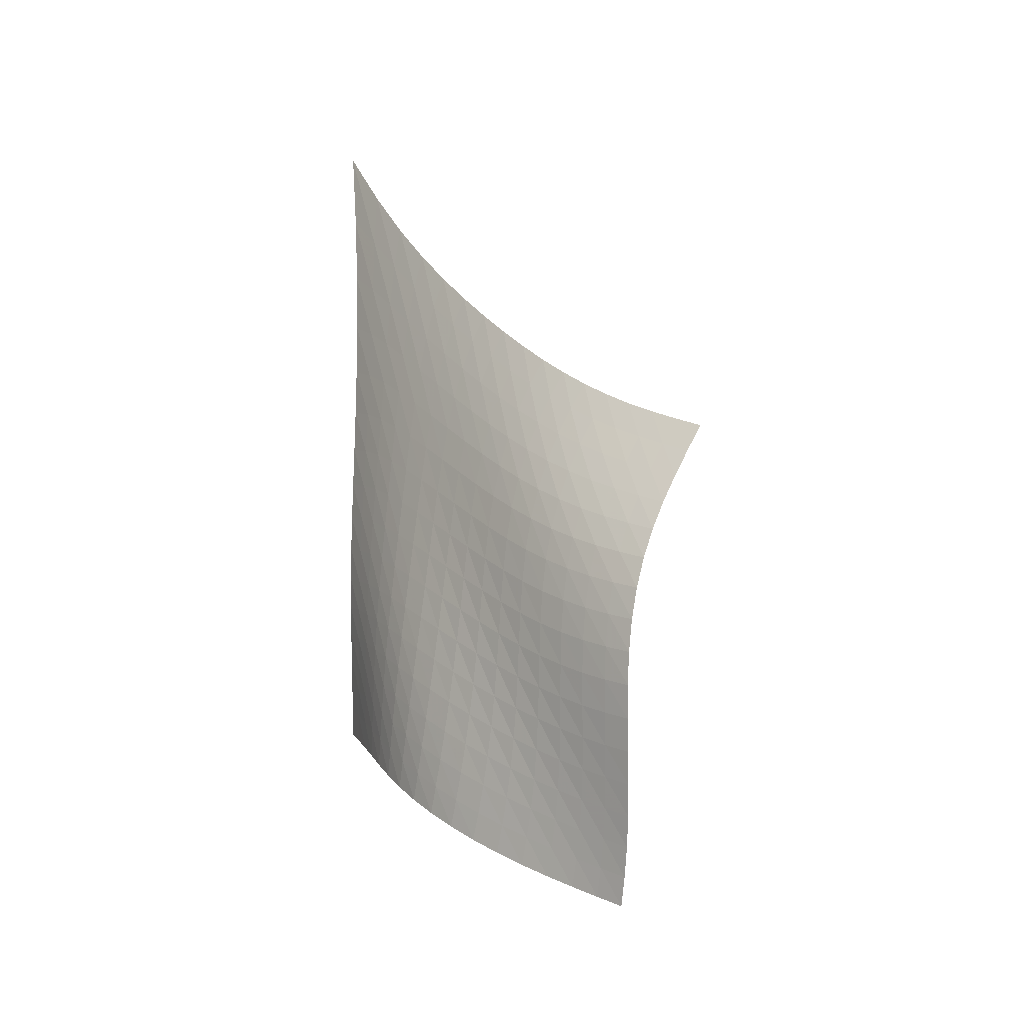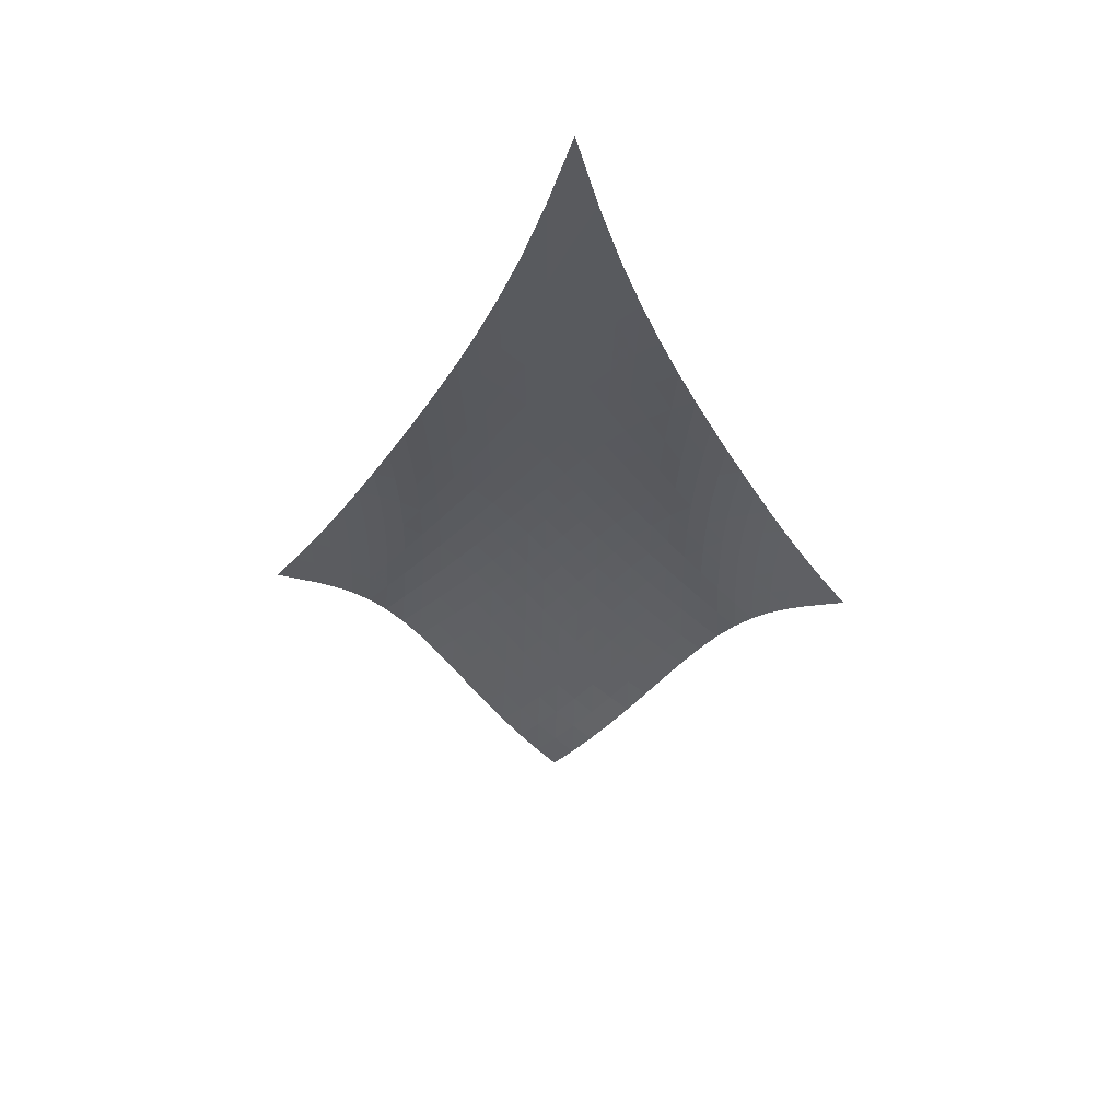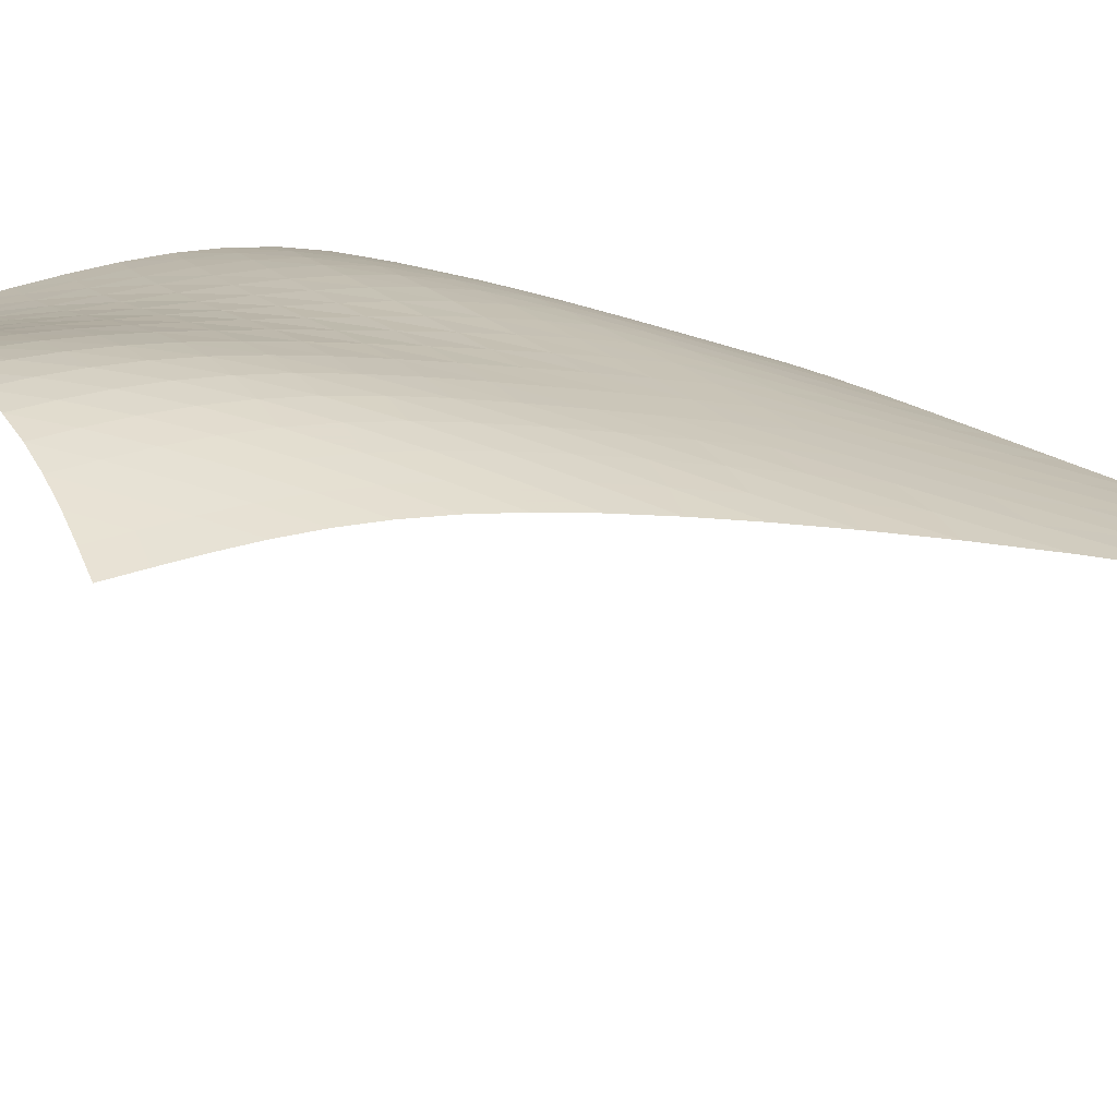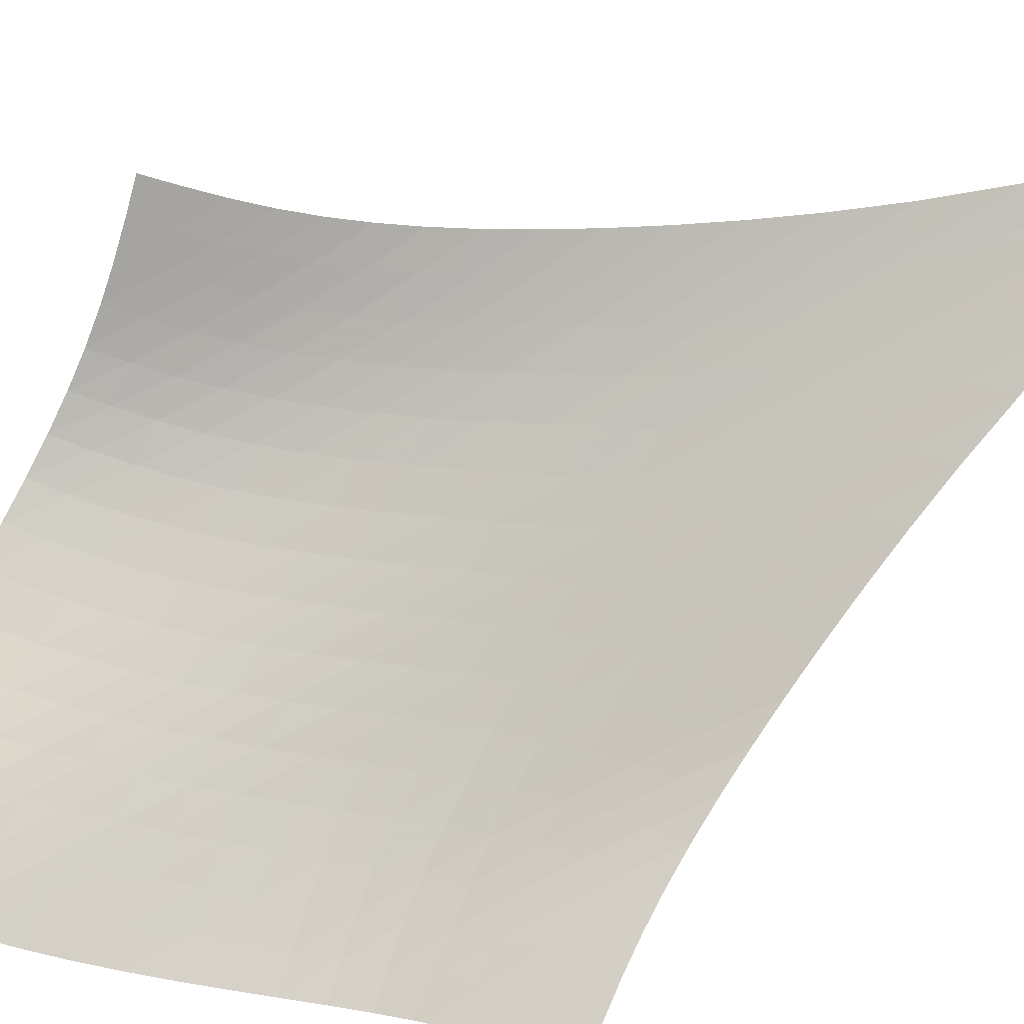
<metadata>
{"format":"obj","ext":"obj","renderer":"f3d","projection":"perspective","resolution":1024,"background":"white","views":[{"elev":-45.0,"azim":7.7,"up":"+Y"},{"elev":75.3,"azim":137.9,"up":"+Y"},{"elev":65.9,"azim":124.3,"up":"+Z"},{"elev":-49.1,"azim":129.4,"up":"+Z"}]}
</metadata>
<code>
v -6.491 -0.04016 6.491
v 4.476 -16.5 7.667
v -7.667 -16.5 -4.476
v 1.072 -26.09 -1.072
v -7.569 -16.02 -3.82
v -7.48 -15.53 -3.168
v -7.403 -15.01 -2.527
v -7.333 -14.44 -1.898
v -7.263 -13.82 -1.283
v -7.188 -13.13 -0.6774
v -7.102 -12.38 -0.07826
v -7.007 -11.55 0.5222
v -6.905 -10.65 1.133
v -6.8 -9.658 1.762
v -6.696 -8.567 2.42
v -6.598 -7.349 3.116
v -6.515 -5.96 3.859
v -6.458 -4.332 4.661
v -6.447 -2.372 5.539
v -5.539 -2.372 6.447
v -4.661 -4.332 6.458
v -3.859 -5.96 6.515
v -3.116 -7.349 6.598
v -2.42 -8.567 6.696
v -1.762 -9.658 6.8
v -1.133 -10.65 6.905
v -0.5222 -11.55 7.007
v 0.07826 -12.38 7.102
v 0.6774 -13.13 7.188
v 1.283 -13.82 7.263
v 1.898 -14.44 7.333
v 2.527 -15.01 7.403
v 3.168 -15.53 7.48
v 3.82 -16.02 7.569
v 4.058 -17.13 7.346
v 3.652 -17.76 7.03
v 3.269 -18.4 6.714
v 2.919 -19.07 6.379
v 2.612 -19.74 6.004
v 2.352 -20.43 5.57
v 2.143 -21.1 5.069
v 1.983 -21.76 4.499
v 1.864 -22.39 3.868
v 1.774 -22.99 3.189
v 1.695 -23.56 2.476
v 1.614 -24.1 1.746
v 1.517 -24.62 1.013
v 1.395 -25.12 0.2925
v 1.246 -25.61 -0.4047
v 0.4047 -25.61 -1.246
v -0.2925 -25.12 -1.395
v -1.013 -24.62 -1.517
v -1.746 -24.1 -1.614
v -2.476 -23.56 -1.695
v -3.189 -22.99 -1.774
v -3.868 -22.39 -1.864
v -4.499 -21.76 -1.983
v -5.069 -21.1 -2.143
v -5.57 -20.43 -2.352
v -6.004 -19.74 -2.612
v -6.379 -19.07 -2.919
v -6.714 -18.4 -3.269
v -7.03 -17.76 -3.652
v -7.346 -17.13 -4.058
v -5.695 -3.832 5.695
v -5.809 -5.361 4.928
v -5.927 -6.758 4.193
v -6.051 -8.019 3.493
v -6.179 -9.166 2.826
v -6.308 -10.22 2.187
v -6.437 -11.19 1.57
v -6.562 -12.1 0.9679
v -6.681 -12.93 0.3715
v -6.789 -13.7 -0.2275
v -6.887 -14.4 -0.8358
v -6.976 -15.04 -1.458
v -7.061 -15.62 -2.094
v -7.149 -16.15 -2.742
v -7.244 -16.64 -3.399
v -4.928 -5.361 5.809
v -5.135 -6.525 5.135
v -5.315 -7.689 4.465
v -5.482 -8.804 3.812
v -5.642 -9.86 3.178
v -5.797 -10.86 2.562
v -5.95 -11.8 1.963
v -6.099 -12.69 1.373
v -6.241 -13.52 0.7848
v -6.373 -14.29 0.1912
v -6.495 -15 -0.4149
v -6.607 -15.65 -1.037
v -6.711 -16.24 -1.676
v -6.815 -16.78 -2.328
v -6.922 -17.28 -2.989
v -4.193 -6.758 5.927
v -4.465 -7.689 5.315
v -4.696 -8.673 4.696
v -4.901 -9.66 4.082
v -5.09 -10.63 3.477
v -5.269 -11.57 2.884
v -5.443 -12.47 2.302
v -5.613 -13.34 1.725
v -5.777 -14.15 1.149
v -5.933 -14.92 0.564
v -6.08 -15.64 -0.03531
v -6.216 -16.29 -0.6532
v -6.344 -16.89 -1.29
v -6.468 -17.43 -1.941
v -6.592 -17.93 -2.603
v -3.493 -8.019 6.051
v -3.812 -8.804 5.482
v -4.082 -9.66 4.901
v -4.317 -10.55 4.317
v -4.529 -11.44 3.735
v -4.726 -12.32 3.16
v -4.916 -13.19 2.591
v -5.101 -14.02 2.026
v -5.283 -14.83 1.459
v -5.46 -15.59 0.8844
v -5.63 -16.3 0.2941
v -5.79 -16.96 -0.3158
v -5.943 -17.56 -0.9461
v -6.092 -18.1 -1.594
v -6.238 -18.6 -2.254
v -2.826 -9.166 6.179
v -3.178 -9.86 5.642
v -3.477 -10.63 5.09
v -3.735 -11.44 4.529
v -3.964 -12.27 3.964
v -4.173 -13.1 3.399
v -4.372 -13.93 2.838
v -4.566 -14.74 2.279
v -4.759 -15.52 1.719
v -4.949 -16.27 1.151
v -5.137 -16.98 0.5691
v -5.319 -17.64 -0.03184
v -5.495 -18.24 -0.6535
v -5.668 -18.79 -1.294
v -5.839 -19.28 -1.948
v -2.187 -10.22 6.308
v -2.562 -10.86 5.797
v -2.884 -11.57 5.269
v -3.16 -12.32 4.726
v -3.399 -13.1 4.173
v -3.614 -13.89 3.614
v -3.815 -14.68 3.054
v -4.011 -15.47 2.495
v -4.206 -16.23 1.934
v -4.402 -16.96 1.368
v -4.599 -17.66 0.7908
v -4.796 -18.32 0.197
v -4.992 -18.92 -0.416
v -5.186 -19.47 -1.048
v -5.381 -19.97 -1.694
v -1.57 -11.19 6.437
v -1.963 -11.8 5.95
v -2.302 -12.47 5.443
v -2.591 -13.19 4.916
v -2.838 -13.93 4.372
v -3.054 -14.68 3.815
v -3.252 -15.44 3.252
v -3.441 -16.2 2.686
v -3.631 -16.94 2.118
v -3.824 -17.65 1.546
v -4.022 -18.34 0.9669
v -4.225 -18.99 0.3753
v -4.432 -19.59 -0.2321
v -4.643 -20.14 -0.8557
v -4.857 -20.64 -1.494
v -0.9679 -12.1 6.562
v -1.373 -12.69 6.099
v -1.725 -13.34 5.613
v -2.026 -14.02 5.101
v -2.279 -14.74 4.566
v -2.495 -15.47 4.011
v -2.686 -16.2 3.441
v -2.864 -16.92 2.864
v -3.041 -17.64 2.283
v -3.223 -18.33 1.699
v -3.414 -19.01 1.11
v -3.615 -19.64 0.514
v -3.824 -20.24 -0.09297
v -4.043 -20.79 -0.7121
v -4.269 -21.3 -1.343
v -0.3715 -12.93 6.681
v -0.7848 -13.52 6.241
v -1.149 -14.15 5.777
v -1.459 -14.83 5.283
v -1.719 -15.52 4.759
v -1.934 -16.23 4.206
v -2.118 -16.94 3.631
v -2.283 -17.64 3.041
v -2.443 -18.33 2.443
v -2.608 -19 1.841
v -2.784 -19.65 1.237
v -2.974 -20.28 0.6285
v -3.179 -20.87 0.01531
v -3.397 -21.42 -0.6046
v -3.629 -21.92 -1.231
v 0.2275 -13.7 6.789
v -0.1912 -14.29 6.373
v -0.564 -14.92 5.933
v -0.8844 -15.59 5.46
v -1.151 -16.27 4.949
v -1.368 -16.96 4.402
v -1.546 -17.65 3.824
v -1.699 -18.33 3.223
v -1.841 -19 2.608
v -1.986 -19.65 1.986
v -2.142 -20.28 1.361
v -2.316 -20.89 0.7353
v -2.508 -21.47 0.1094
v -2.719 -22.01 -0.5171
v -2.947 -22.52 -1.145
v 0.8358 -14.4 6.887
v 0.4149 -15 6.495
v 0.03531 -15.64 6.08
v -0.2941 -16.3 5.63
v -0.5691 -16.98 5.137
v -0.7908 -17.66 4.599
v -0.9669 -18.34 4.022
v -1.11 -19.01 3.414
v -1.237 -19.65 2.784
v -1.361 -20.28 2.142
v -1.496 -20.89 1.496
v -1.648 -21.48 0.8488
v -1.823 -22.04 0.2055
v -2.02 -22.58 -0.4331
v -2.239 -23.08 -1.066
v 1.458 -15.04 6.976
v 1.037 -15.65 6.607
v 0.6532 -16.29 6.216
v 0.3158 -16.96 5.79
v 0.03184 -17.64 5.319
v -0.197 -18.32 4.796
v -0.3753 -18.99 4.225
v -0.514 -19.64 3.615
v -0.6285 -20.28 2.974
v -0.7353 -20.89 2.316
v -0.8488 -21.48 1.648
v -0.9797 -22.05 0.9797
v -1.134 -22.59 0.3164
v -1.314 -23.12 -0.3378
v -1.52 -23.62 -0.9811
v 2.094 -15.62 7.061
v 1.676 -16.24 6.711
v 1.29 -16.89 6.344
v 0.9461 -17.56 5.943
v 0.6535 -18.24 5.495
v 0.416 -18.92 4.992
v 0.2321 -19.59 4.432
v 0.09297 -20.24 3.824
v -0.01531 -20.87 3.179
v -0.1094 -21.47 2.508
v -0.2055 -22.04 1.823
v -0.3164 -22.59 1.134
v -0.4507 -23.13 0.4507
v -0.6124 -23.64 -0.2209
v -0.8014 -24.14 -0.8767
v 2.742 -16.15 7.149
v 2.328 -16.78 6.815
v 1.941 -17.43 6.468
v 1.594 -18.1 6.092
v 1.294 -18.79 5.668
v 1.048 -19.47 5.186
v 0.8557 -20.14 4.643
v 0.7121 -20.79 4.043
v 0.6046 -21.42 3.397
v 0.5171 -22.01 2.719
v 0.4331 -22.58 2.02
v 0.3378 -23.12 1.314
v 0.2209 -23.64 0.6124
v 0.07645 -24.15 -0.07645
v -0.09621 -24.64 -0.7459
v 3.399 -16.64 7.244
v 2.989 -17.28 6.922
v 2.603 -17.93 6.592
v 2.254 -18.6 6.238
v 1.948 -19.28 5.839
v 1.694 -19.97 5.381
v 1.494 -20.64 4.857
v 1.343 -21.3 4.269
v 1.231 -21.92 3.629
v 1.145 -22.52 2.947
v 1.066 -23.08 2.239
v 0.9811 -23.62 1.52
v 0.8767 -24.14 0.8014
v 0.7459 -24.64 0.09621
v 0.5869 -25.13 -0.5869
f 289 49 4
f 289 4 50
f 5 79 64
f 5 64 3
f 79 94 63
f 79 63 64
f 94 109 62
f 94 62 63
f 109 124 61
f 109 61 62
f 124 139 60
f 124 60 61
f 139 154 59
f 139 59 60
f 154 169 58
f 154 58 59
f 169 184 57
f 169 57 58
f 184 199 56
f 184 56 57
f 199 214 55
f 199 55 56
f 214 229 54
f 214 54 55
f 229 244 53
f 229 53 54
f 244 259 52
f 244 52 53
f 259 274 51
f 259 51 52
f 274 289 50
f 274 50 51
f 1 20 65
f 1 65 19
f 19 65 66
f 19 66 18
f 18 66 67
f 18 67 17
f 17 67 68
f 17 68 16
f 16 68 69
f 16 69 15
f 15 69 70
f 15 70 14
f 14 70 71
f 14 71 13
f 13 71 72
f 13 72 12
f 12 72 73
f 12 73 11
f 11 73 74
f 11 74 10
f 10 74 75
f 10 75 9
f 9 75 76
f 9 76 8
f 8 76 77
f 8 77 7
f 7 77 78
f 7 78 6
f 6 78 79
f 6 79 5
f 20 21 80
f 20 80 65
f 65 80 81
f 65 81 66
f 66 81 82
f 66 82 67
f 67 82 83
f 67 83 68
f 68 83 84
f 68 84 69
f 69 84 85
f 69 85 70
f 70 85 86
f 70 86 71
f 71 86 87
f 71 87 72
f 72 87 88
f 72 88 73
f 73 88 89
f 73 89 74
f 74 89 90
f 74 90 75
f 75 90 91
f 75 91 76
f 76 91 92
f 76 92 77
f 77 92 93
f 77 93 78
f 78 93 94
f 78 94 79
f 21 22 95
f 21 95 80
f 80 95 96
f 80 96 81
f 81 96 97
f 81 97 82
f 82 97 98
f 82 98 83
f 83 98 99
f 83 99 84
f 84 99 100
f 84 100 85
f 85 100 101
f 85 101 86
f 86 101 102
f 86 102 87
f 87 102 103
f 87 103 88
f 88 103 104
f 88 104 89
f 89 104 105
f 89 105 90
f 90 105 106
f 90 106 91
f 91 106 107
f 91 107 92
f 92 107 108
f 92 108 93
f 93 108 109
f 93 109 94
f 22 23 110
f 22 110 95
f 95 110 111
f 95 111 96
f 96 111 112
f 96 112 97
f 97 112 113
f 97 113 98
f 98 113 114
f 98 114 99
f 99 114 115
f 99 115 100
f 100 115 116
f 100 116 101
f 101 116 117
f 101 117 102
f 102 117 118
f 102 118 103
f 103 118 119
f 103 119 104
f 104 119 120
f 104 120 105
f 105 120 121
f 105 121 106
f 106 121 122
f 106 122 107
f 107 122 123
f 107 123 108
f 108 123 124
f 108 124 109
f 23 24 125
f 23 125 110
f 110 125 126
f 110 126 111
f 111 126 127
f 111 127 112
f 112 127 128
f 112 128 113
f 113 128 129
f 113 129 114
f 114 129 130
f 114 130 115
f 115 130 131
f 115 131 116
f 116 131 132
f 116 132 117
f 117 132 133
f 117 133 118
f 118 133 134
f 118 134 119
f 119 134 135
f 119 135 120
f 120 135 136
f 120 136 121
f 121 136 137
f 121 137 122
f 122 137 138
f 122 138 123
f 123 138 139
f 123 139 124
f 24 25 140
f 24 140 125
f 125 140 141
f 125 141 126
f 126 141 142
f 126 142 127
f 127 142 143
f 127 143 128
f 128 143 144
f 128 144 129
f 129 144 145
f 129 145 130
f 130 145 146
f 130 146 131
f 131 146 147
f 131 147 132
f 132 147 148
f 132 148 133
f 133 148 149
f 133 149 134
f 134 149 150
f 134 150 135
f 135 150 151
f 135 151 136
f 136 151 152
f 136 152 137
f 137 152 153
f 137 153 138
f 138 153 154
f 138 154 139
f 25 26 155
f 25 155 140
f 140 155 156
f 140 156 141
f 141 156 157
f 141 157 142
f 142 157 158
f 142 158 143
f 143 158 159
f 143 159 144
f 144 159 160
f 144 160 145
f 145 160 161
f 145 161 146
f 146 161 162
f 146 162 147
f 147 162 163
f 147 163 148
f 148 163 164
f 148 164 149
f 149 164 165
f 149 165 150
f 150 165 166
f 150 166 151
f 151 166 167
f 151 167 152
f 152 167 168
f 152 168 153
f 153 168 169
f 153 169 154
f 26 27 170
f 26 170 155
f 155 170 171
f 155 171 156
f 156 171 172
f 156 172 157
f 157 172 173
f 157 173 158
f 158 173 174
f 158 174 159
f 159 174 175
f 159 175 160
f 160 175 176
f 160 176 161
f 161 176 177
f 161 177 162
f 162 177 178
f 162 178 163
f 163 178 179
f 163 179 164
f 164 179 180
f 164 180 165
f 165 180 181
f 165 181 166
f 166 181 182
f 166 182 167
f 167 182 183
f 167 183 168
f 168 183 184
f 168 184 169
f 27 28 185
f 27 185 170
f 170 185 186
f 170 186 171
f 171 186 187
f 171 187 172
f 172 187 188
f 172 188 173
f 173 188 189
f 173 189 174
f 174 189 190
f 174 190 175
f 175 190 191
f 175 191 176
f 176 191 192
f 176 192 177
f 177 192 193
f 177 193 178
f 178 193 194
f 178 194 179
f 179 194 195
f 179 195 180
f 180 195 196
f 180 196 181
f 181 196 197
f 181 197 182
f 182 197 198
f 182 198 183
f 183 198 199
f 183 199 184
f 28 29 200
f 28 200 185
f 185 200 201
f 185 201 186
f 186 201 202
f 186 202 187
f 187 202 203
f 187 203 188
f 188 203 204
f 188 204 189
f 189 204 205
f 189 205 190
f 190 205 206
f 190 206 191
f 191 206 207
f 191 207 192
f 192 207 208
f 192 208 193
f 193 208 209
f 193 209 194
f 194 209 210
f 194 210 195
f 195 210 211
f 195 211 196
f 196 211 212
f 196 212 197
f 197 212 213
f 197 213 198
f 198 213 214
f 198 214 199
f 29 30 215
f 29 215 200
f 200 215 216
f 200 216 201
f 201 216 217
f 201 217 202
f 202 217 218
f 202 218 203
f 203 218 219
f 203 219 204
f 204 219 220
f 204 220 205
f 205 220 221
f 205 221 206
f 206 221 222
f 206 222 207
f 207 222 223
f 207 223 208
f 208 223 224
f 208 224 209
f 209 224 225
f 209 225 210
f 210 225 226
f 210 226 211
f 211 226 227
f 211 227 212
f 212 227 228
f 212 228 213
f 213 228 229
f 213 229 214
f 30 31 230
f 30 230 215
f 215 230 231
f 215 231 216
f 216 231 232
f 216 232 217
f 217 232 233
f 217 233 218
f 218 233 234
f 218 234 219
f 219 234 235
f 219 235 220
f 220 235 236
f 220 236 221
f 221 236 237
f 221 237 222
f 222 237 238
f 222 238 223
f 223 238 239
f 223 239 224
f 224 239 240
f 224 240 225
f 225 240 241
f 225 241 226
f 226 241 242
f 226 242 227
f 227 242 243
f 227 243 228
f 228 243 244
f 228 244 229
f 31 32 245
f 31 245 230
f 230 245 246
f 230 246 231
f 231 246 247
f 231 247 232
f 232 247 248
f 232 248 233
f 233 248 249
f 233 249 234
f 234 249 250
f 234 250 235
f 235 250 251
f 235 251 236
f 236 251 252
f 236 252 237
f 237 252 253
f 237 253 238
f 238 253 254
f 238 254 239
f 239 254 255
f 239 255 240
f 240 255 256
f 240 256 241
f 241 256 257
f 241 257 242
f 242 257 258
f 242 258 243
f 243 258 259
f 243 259 244
f 32 33 260
f 32 260 245
f 245 260 261
f 245 261 246
f 246 261 262
f 246 262 247
f 247 262 263
f 247 263 248
f 248 263 264
f 248 264 249
f 249 264 265
f 249 265 250
f 250 265 266
f 250 266 251
f 251 266 267
f 251 267 252
f 252 267 268
f 252 268 253
f 253 268 269
f 253 269 254
f 254 269 270
f 254 270 255
f 255 270 271
f 255 271 256
f 256 271 272
f 256 272 257
f 257 272 273
f 257 273 258
f 258 273 274
f 258 274 259
f 33 34 275
f 33 275 260
f 260 275 276
f 260 276 261
f 261 276 277
f 261 277 262
f 262 277 278
f 262 278 263
f 263 278 279
f 263 279 264
f 264 279 280
f 264 280 265
f 265 280 281
f 265 281 266
f 266 281 282
f 266 282 267
f 267 282 283
f 267 283 268
f 268 283 284
f 268 284 269
f 269 284 285
f 269 285 270
f 270 285 286
f 270 286 271
f 271 286 287
f 271 287 272
f 272 287 288
f 272 288 273
f 273 288 289
f 273 289 274
f 34 2 35
f 34 35 275
f 275 35 36
f 275 36 276
f 276 36 37
f 276 37 277
f 277 37 38
f 277 38 278
f 278 38 39
f 278 39 279
f 279 39 40
f 279 40 280
f 280 40 41
f 280 41 281
f 281 41 42
f 281 42 282
f 282 42 43
f 282 43 283
f 283 43 44
f 283 44 284
f 284 44 45
f 284 45 285
f 285 45 46
f 285 46 286
f 286 46 47
f 286 47 287
f 287 47 48
f 287 48 288
f 288 48 49
f 288 49 289

</code>
